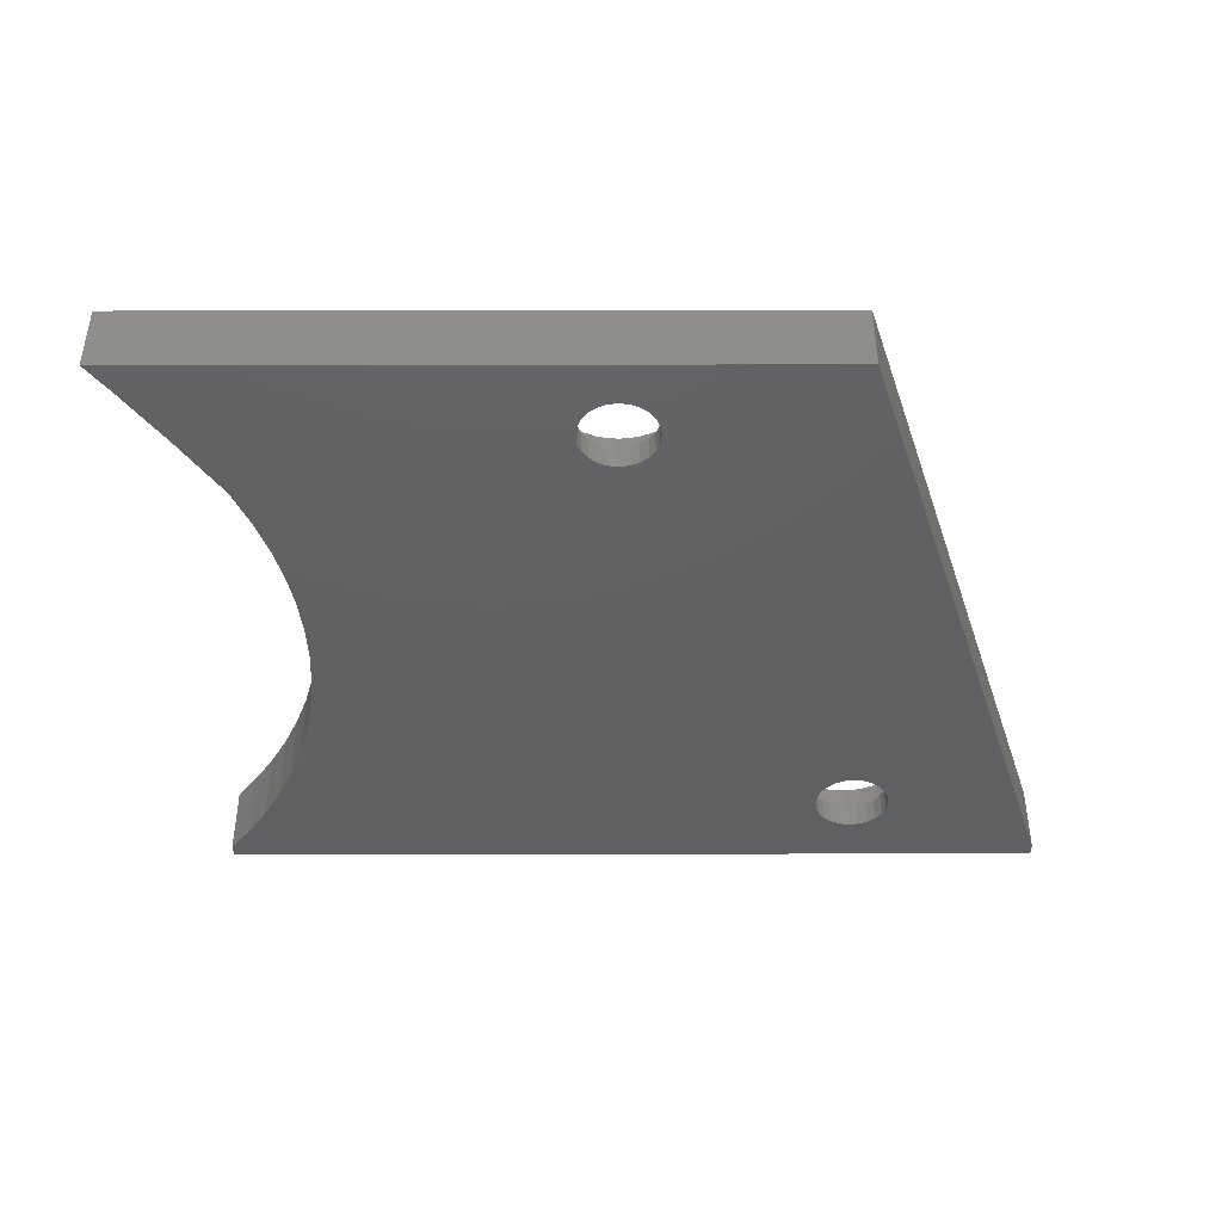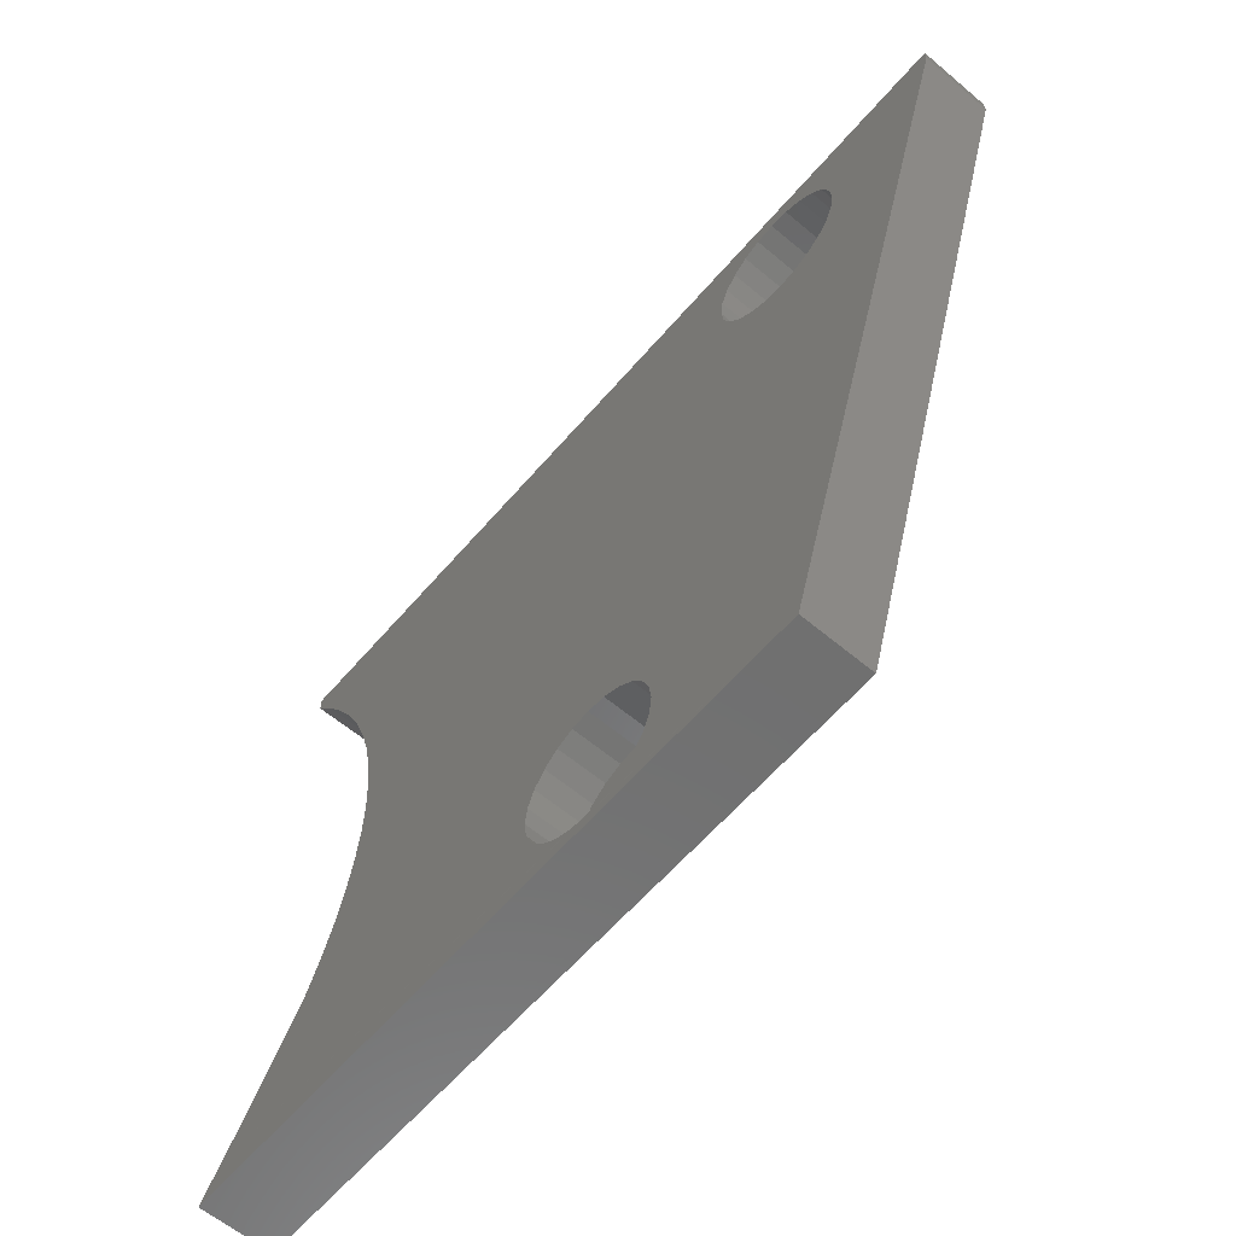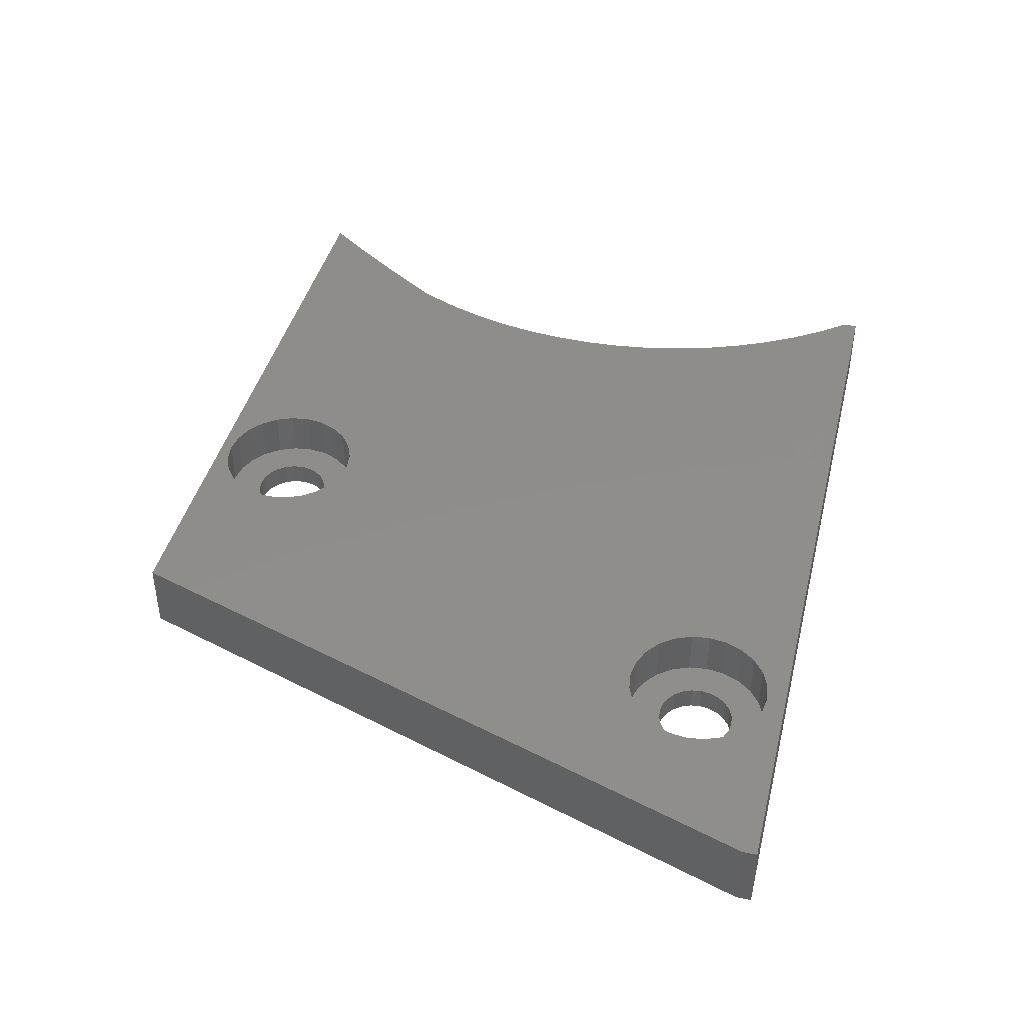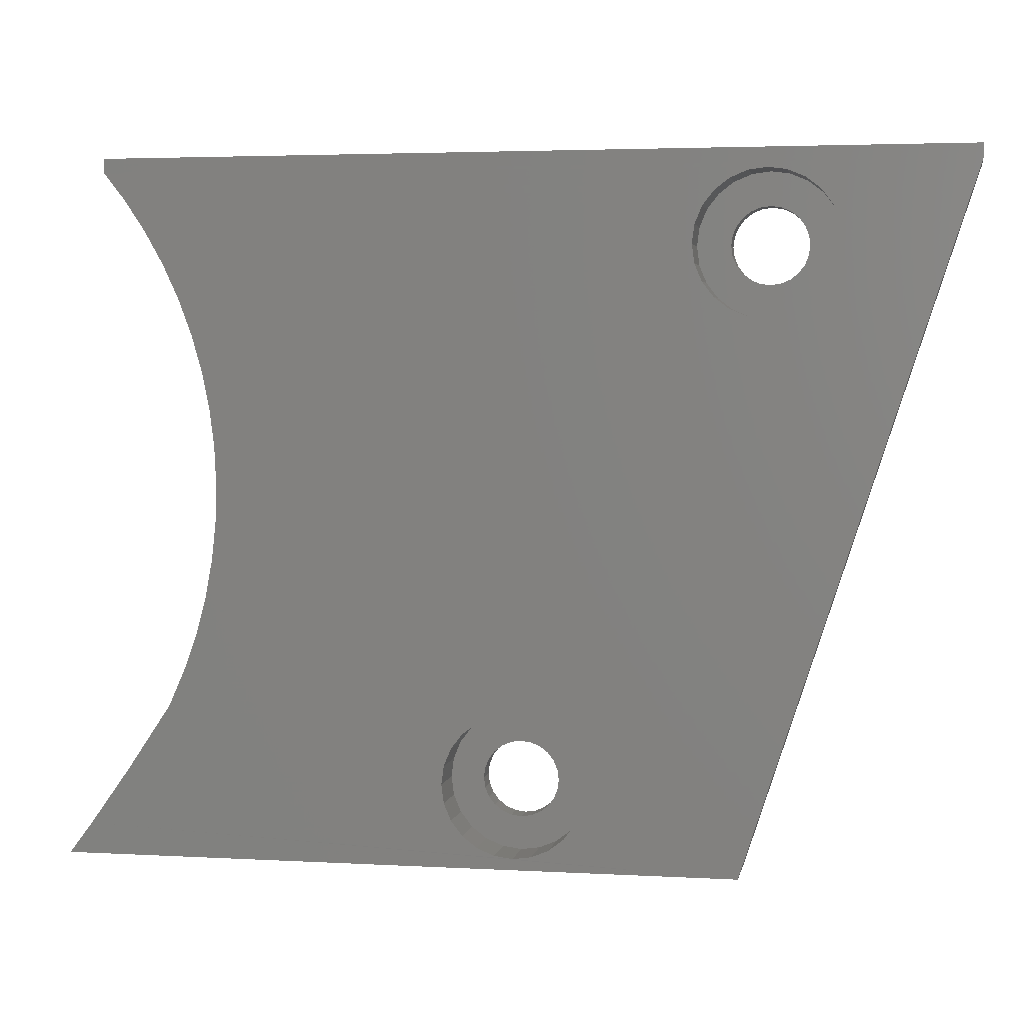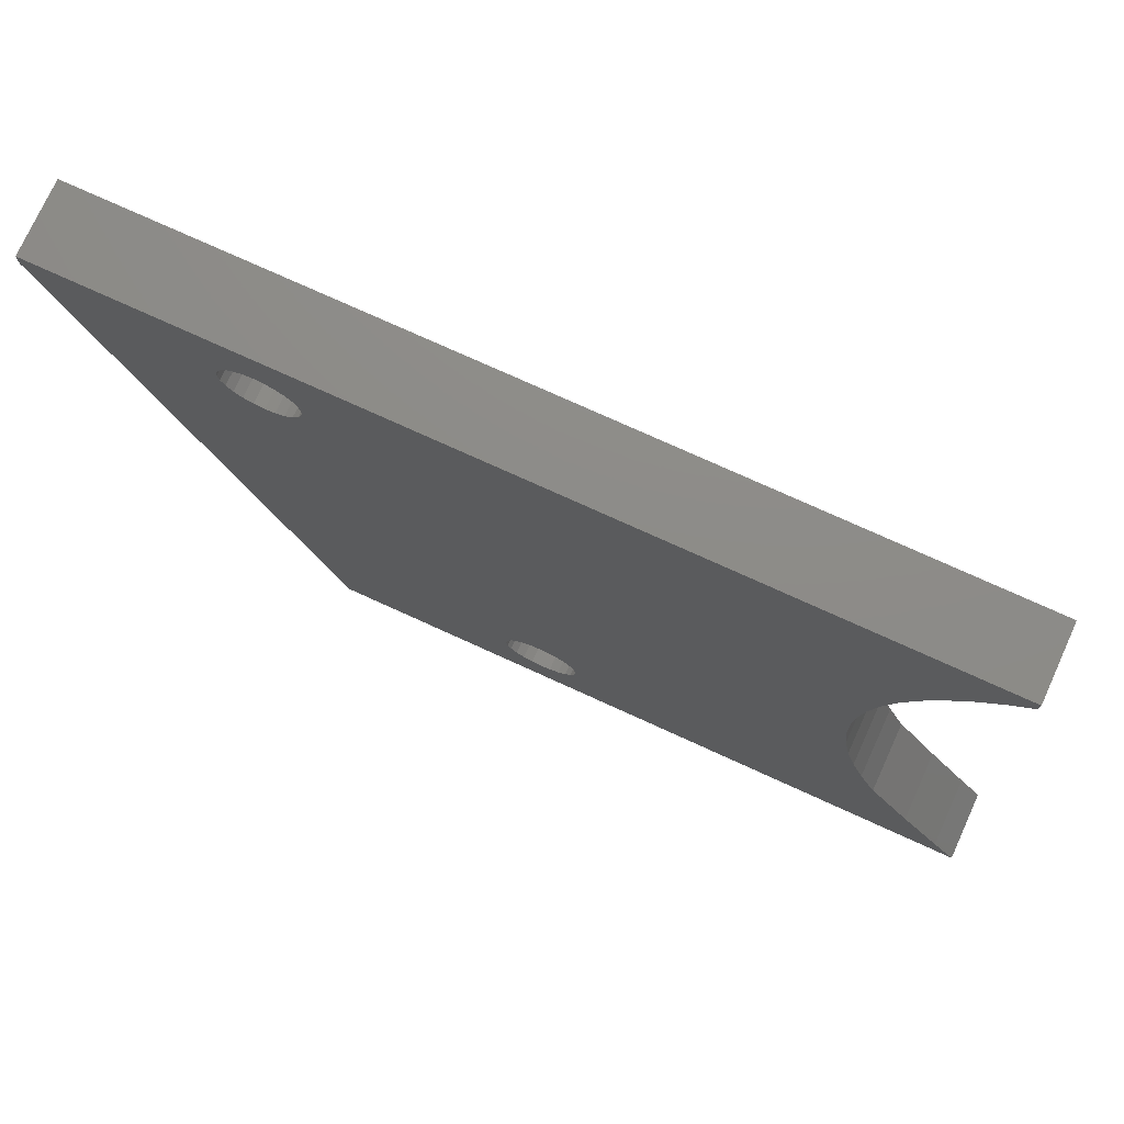
<metadata>
{"format":"stl","ext":"stl","renderer":"f3d","projection":"perspective","resolution":1024,"background":"white","views":[{"elev":-42.3,"azim":0.1,"up":"+Z"},{"elev":-61.1,"azim":49.5,"up":"+Y"},{"elev":42.3,"azim":103.8,"up":"+Z"},{"elev":3.5,"azim":10.7,"up":"+Y"},{"elev":75.4,"azim":-155.5,"up":"+Y"}]}
</metadata>
<code>
# stl→obj: 240 verts, 484 faces
v 13.5 13.21 1
v 13.6 12.43 3
v 13.5 13.21 3
v 13.6 12.43 1
v 13.5 11.66 3
v 13.5 11.66 1
v 12.72 14.55 1.001
v 13.2 13.93 3.001
v 12.72 14.55 3.001
v 13.2 13.93 1.001
v 12.1 15.03 1.001
v 11.38 15.33 3.001
v 11.38 15.33 1.001
v 12.1 15.03 3.001
v 10.6 15.43 3.001
v 10.6 15.43 1.001
v 11.38 9.535 1
v 9.826 9.535 1.001
v 10.6 9.433 1
v 9.102 9.835 1.001
v 12.1 9.835 1
v 12.72 10.31 1
v 8.481 10.31 1.001
v 13.2 10.93 1
v 10.6 10.83 1.001
v 11.02 10.89 1.001
v 11.4 11.05 1.001
v 11.73 11.3 1.001
v 11.99 11.63 1.001
v 12.15 12.02 1.001
v 12.2 12.43 1.001
v 12.15 12.85 1.001
v 11.99 13.23 1.001
v 11.73 13.56 1.001
v 11.4 13.82 1.001
v 11.02 13.98 1.001
v 10.6 14.03 1.001
v 8.004 10.93 1.001
v 10.19 10.89 1.001
v 9.803 11.05 1.001
v 7.705 11.66 1.001
v 9.471 11.3 1.001
v 9.217 11.63 1.001
v 9.057 12.02 1.001
v 7.603 12.43 1.001
v 9.003 12.43 1.001
v 7.705 13.21 1.001
v 9.057 12.85 1.001
v 9.217 13.23 1.001
v 8.005 13.93 1.001
v 9.471 13.56 1.001
v 9.803 13.82 1.001
v 10.19 13.98 1.001
v 8.481 14.55 1.001
v 9.103 15.03 1.001
v 9.826 15.33 1.001
v 12.72 10.31 3
v 13.2 10.93 3
v 9.826 9.535 3.001
v 9.103 9.835 3.001
v 8.005 10.93 3.001
v 8.481 10.31 3.001
v 7.603 12.43 3.001
v 7.705 11.66 3.001
v 11.38 9.535 3
v 10.6 9.433 3
v 12.1 9.835 3
v 8.482 14.55 3.001
v 9.103 15.03 3.001
v 8.005 13.93 3.001
v 7.705 13.21 3.001
v 9.827 15.33 3.001
v 3.301 -9.766 0.9999
v 3.199 -10.54 3
v 3.301 -9.767 3
v 3.199 -10.54 0.9999
v 3.199 -8.99 1
v 3.199 -8.99 3
v 2.899 -8.266 1
v 2.899 -8.267 3
v 1.078 -6.869 1
v 0.3014 -6.766 3
v 0.3013 -6.766 1
v 1.078 -6.869 3
v 2.423 -7.645 1
v 2.423 -7.645 3
v 1.077 -12.66 0.9999
v -0.4756 -12.66 1
v 0.3009 -12.77 1
v 1.801 -12.36 0.9999
v -1.199 -12.36 1
v 2.422 -11.89 0.9999
v -1.82 -11.89 1
v 2.899 -11.27 0.9999
v 0.301 -11.37 1
v 0.7151 -11.31 1
v 1.101 -11.15 1
v 1.432 -10.9 1
v 1.687 -10.57 1
v 1.847 -10.18 1
v 1.901 -9.766 1
v 1.847 -9.352 1
v 1.687 -8.966 1
v 1.433 -8.635 1
v 1.101 -8.381 1
v 0.7153 -8.221 1
v 0.3012 -8.166 1
v -2.297 -11.27 1
v -0.1131 -11.31 1
v -0.499 -11.15 1
v -2.597 -10.54 1
v -0.8304 -10.9 1
v -1.085 -10.57 1
v -1.244 -10.18 1
v -2.699 -9.766 1
v -1.299 -9.766 1
v -2.597 -8.99 1
v -1.244 -9.352 1
v -1.084 -8.966 1
v -2.297 -8.266 1
v -0.8302 -8.635 1
v -0.4988 -8.381 1
v -0.1129 -8.221 1
v -1.82 -7.645 1
v 1.801 -7.168 1
v -1.199 -7.168 1
v -0.4752 -6.868 1
v 1.801 -7.168 3
v -1.199 -7.168 3
v -0.475 -6.869 3
v -1.82 -7.645 3
v -2.297 -8.266 3
v -2.596 -8.99 3
v -2.597 -10.54 3
v -2.297 -11.27 3
v 2.422 -11.89 3
v 1.801 -12.36 3
v 1.077 -12.66 3
v 0.301 -12.77 3
v -1.82 -11.89 3
v -0.4754 -12.66 3
v -2.699 -9.766 3
v 2.899 -11.27 3
v -1.199 -12.36 3
v 18.99 15.63 3
v 18.99 16.23 0.0002909
v 18.99 16.23 3
v 18.99 15.63 0.00025
v -17.13 16.24 0.001073
v -17.13 16.23 3.001
v -17.13 15.63 3.001
v -17.13 15.64 0.001033
v -12.84 -2.129 0.0004781
v -13.25 -3.667 3
v -12.84 -2.129 3
v -13.25 -3.666 0.0003955
v -14.34 -6.448 0.0002656
v -14.49 -6.802 3
v -14.34 -6.448 3
v -14.49 -6.802 0.0002501
v -16.3 -9.509 0.0001653
v -18.01 -11.93 3
v -16.3 -9.51 3
v -18.01 -11.93 9.537e-05
v -18.99 -13.23 3
v -18.99 -13.23 0.003135
v -12.38 1.016 0.0006679
v -12.55 -0.5655 3.001
v -12.38 1.016 3.001
v -12.55 -0.5653 0.000569
v -13.77 -5.167 0.0003217
v -13.77 -5.168 3
v -13.37 8.86 0.001261
v -12.93 7.331 3.001
v -13.37 8.86 3.001
v -12.93 7.331 0.001132
v -12.34 2.606 0.0007743
v -12.34 2.606 3.001
v -16.25 14.51 0.001809
v -16.25 14.51 3.002
v -15.37 13.18 0.001669
v -14.59 11.79 3.002
v -15.37 13.18 3.002
v -14.59 11.79 0.00153
v -12.61 5.773 3.001
v -12.61 5.773 0.001007
v -12.41 4.195 0.0008878
v -12.41 4.195 3.001
v -13.92 10.35 0.001394
v -13.92 10.35 3.001
v 9.471 13.56 0.0007943
v 9.803 13.82 0.0007931
v 1.687 -8.966 0.0001179
v 1.847 -9.352 8.249e-05
v 9.003 12.43 0.0007428
v 9.057 12.02 0.0007118
v 9.593 -13.24 2.998
v 9.593 -13.24 0.001168
v 10.19 13.98 0.0007827
v 11.73 13.56 0.0006679
v 11.99 13.23 0.000631
v 9.057 12.85 0.0007682
v 10.6 10.83 0.0005437
v 11.02 10.89 0.0005246
v 1.433 -8.635 0.0001545
v 12.2 12.43 0.0005641
v 12.15 12.02 0.0005388
v 1.101 -8.381 0.0001906
v 1.901 -9.766 5.102e-05
v 1.847 -10.18 2.563e-05
v 10.6 14.03 0.0007631
v 11.02 13.98 0.0007361
v 12.15 12.85 0.0005957
v 11.99 11.63 0.0005213
v 10.19 10.89 0.0005708
v 9.803 11.05 0.0006032
v 9.217 13.23 0.0007856
v 9.471 11.3 0.0006393
v 9.217 11.63 0.0006759
v 0.7153 -8.221 0.0002229
v 11.4 13.82 0.0007037
v 11.73 11.3 0.0005125
v 11.4 11.05 0.0005138
v -0.8302 -8.635 0.0002813
v -1.085 -8.966 0.0002725
v -0.4988 -8.38 0.00028
v -1.085 -10.57 0.0001628
v -0.8304 -10.9 0.0001259
v -1.244 -9.352 0.000255
v -1.299 -9.766 0.0002297
v 1.687 -10.57 8.225e-06
v 1.432 -10.9 -4.768e-07
v 0.7151 -11.31 1.109e-05
v 1.101 -11.15 7.153e-07
v -1.244 -10.18 0.0001981
v -0.499 -11.15 9.012e-05
v -0.1132 -11.31 5.77e-05
v 0.301 -11.37 3.076e-05
v -0.1129 -8.221 0.0002695
v 0.3012 -8.166 0.0002501
f 1 2 3
f 2 1 4
f 4 5 2
f 5 4 6
f 7 8 9
f 8 7 10
f 11 12 13
f 12 11 14
f 13 15 16
f 15 13 12
f 10 3 8
f 3 10 1
f 7 14 11
f 14 7 9
f 17 18 19
f 18 17 20
f 20 17 21
f 20 21 22
f 20 22 23
f 23 22 24
f 23 24 25
f 25 24 26
f 26 24 27
f 27 24 6
f 27 6 28
f 28 6 29
f 29 6 30
f 30 6 4
f 30 4 31
f 31 4 32
f 32 4 1
f 32 1 33
f 33 1 10
f 33 10 34
f 34 10 35
f 35 10 36
f 36 10 7
f 36 7 37
f 25 38 23
f 38 25 39
f 38 39 40
f 38 40 41
f 41 40 42
f 41 42 43
f 41 43 44
f 41 44 45
f 45 44 46
f 45 46 47
f 47 46 48
f 47 48 49
f 47 49 50
f 50 49 51
f 50 51 52
f 50 52 53
f 50 53 54
f 54 53 37
f 54 37 7
f 54 7 11
f 54 11 55
f 55 11 13
f 55 13 56
f 56 13 16
f 24 57 58
f 57 24 22
f 6 58 5
f 58 6 24
f 59 20 60
f 20 59 18
f 23 61 62
f 61 23 38
f 41 63 64
f 63 41 45
f 65 19 66
f 19 65 17
f 60 23 62
f 23 60 20
f 38 64 61
f 64 38 41
f 67 17 65
f 17 67 21
f 55 68 54
f 68 55 69
f 57 21 67
f 21 57 22
f 47 70 71
f 70 47 50
f 66 18 59
f 18 66 19
f 56 69 55
f 69 56 72
f 50 68 70
f 68 50 54
f 45 71 63
f 71 45 47
f 16 72 56
f 72 16 15
f 73 74 75
f 74 73 76
f 77 75 78
f 75 77 73
f 79 78 80
f 78 79 77
f 81 82 83
f 82 81 84
f 85 80 86
f 80 85 79
f 87 88 89
f 88 87 90
f 88 90 91
f 91 90 92
f 91 92 93
f 93 92 94
f 93 94 95
f 95 94 96
f 96 94 97
f 97 94 76
f 97 76 98
f 98 76 99
f 99 76 100
f 100 76 73
f 100 73 101
f 101 73 102
f 102 73 77
f 102 77 103
f 103 77 79
f 103 79 104
f 104 79 105
f 105 79 106
f 106 79 85
f 106 85 107
f 95 108 93
f 108 95 109
f 108 109 110
f 108 110 111
f 111 110 112
f 111 112 113
f 111 113 114
f 111 114 115
f 115 114 116
f 115 116 117
f 117 116 118
f 117 118 119
f 117 119 120
f 120 119 121
f 120 121 122
f 120 122 123
f 120 123 124
f 124 123 107
f 124 107 85
f 124 85 125
f 124 125 126
f 126 125 81
f 126 81 127
f 127 81 83
f 85 128 125
f 128 85 86
f 125 84 81
f 84 125 128
f 127 129 126
f 129 127 130
f 126 131 124
f 131 126 129
f 117 132 133
f 132 117 120
f 108 134 135
f 134 108 111
f 136 90 137
f 90 136 92
f 120 131 132
f 131 120 124
f 138 89 139
f 89 138 87
f 93 135 140
f 135 93 108
f 139 88 141
f 88 139 89
f 115 133 142
f 133 115 117
f 76 143 74
f 143 76 94
f 141 91 144
f 91 141 88
f 83 130 127
f 130 83 82
f 111 142 134
f 142 111 115
f 144 93 140
f 93 144 91
f 137 87 138
f 87 137 90
f 94 136 143
f 136 94 92
f 145 146 147
f 146 145 148
f 147 149 150
f 149 147 146
f 149 151 150
f 151 149 152
f 153 154 155
f 154 153 156
f 157 158 159
f 158 157 160
f 161 162 163
f 162 161 164
f 164 165 162
f 165 164 166
f 167 168 169
f 168 167 170
f 171 159 172
f 159 171 157
f 173 174 175
f 174 173 176
f 177 169 178
f 169 177 167
f 151 179 180
f 179 151 152
f 181 182 183
f 182 181 184
f 176 185 174
f 185 176 186
f 187 178 188
f 178 187 177
f 170 155 168
f 155 170 153
f 189 175 190
f 175 189 173
f 156 172 154
f 172 156 171
f 160 163 158
f 163 160 161
f 179 183 180
f 183 179 181
f 184 190 182
f 190 184 189
f 186 188 185
f 188 186 187
f 191 52 51
f 52 191 192
f 193 102 103
f 102 193 194
f 44 195 46
f 195 44 196
f 197 148 145
f 148 197 198
f 192 53 52
f 53 192 199
f 200 33 34
f 33 200 201
f 46 202 48
f 202 46 195
f 26 203 25
f 203 26 204
f 205 103 104
f 103 205 193
f 206 30 31
f 30 206 207
f 208 104 105
f 104 208 205
f 194 101 102
f 101 194 209
f 209 100 101
f 100 209 210
f 211 36 37
f 36 211 212
f 201 32 33
f 32 201 213
f 199 37 53
f 37 199 211
f 207 29 30
f 29 207 214
f 25 215 39
f 215 25 203
f 39 216 40
f 216 39 215
f 49 191 51
f 191 49 217
f 40 218 42
f 218 40 216
f 42 219 43
f 219 42 218
f 220 105 106
f 105 220 208
f 221 34 35
f 34 221 200
f 214 28 29
f 28 214 222
f 27 204 26
f 204 27 223
f 48 217 49
f 217 48 202
f 28 223 27
f 223 28 222
f 43 196 44
f 196 43 219
f 212 35 36
f 35 212 221
f 213 31 32
f 31 213 206
f 119 224 121
f 224 119 225
f 224 122 121
f 122 224 226
f 112 227 113
f 227 112 228
f 118 225 119
f 225 118 229
f 116 229 118
f 229 116 230
f 231 98 99
f 98 231 232
f 97 233 96
f 233 97 234
f 114 230 116
f 230 114 235
f 98 234 97
f 234 98 232
f 109 236 110
f 236 109 237
f 95 237 109
f 237 95 238
f 96 238 95
f 238 96 233
f 226 123 122
f 123 226 239
f 110 228 112
f 228 110 236
f 166 197 165
f 197 166 198
f 239 107 123
f 107 239 240
f 113 235 114
f 235 113 227
f 210 99 100
f 99 210 231
f 240 106 107
f 106 240 220
f 197 138 139
f 138 197 137
f 137 197 136
f 136 197 143
f 143 197 145
f 143 145 74
f 74 145 75
f 75 145 78
f 78 145 80
f 80 145 86
f 86 145 128
f 128 145 84
f 84 145 82
f 82 145 57
f 82 57 67
f 82 67 159
f 159 67 172
f 172 67 154
f 154 67 155
f 155 67 168
f 168 67 65
f 168 65 169
f 169 65 178
f 178 65 188
f 188 65 185
f 185 65 66
f 185 66 174
f 174 66 175
f 57 145 58
f 58 145 5
f 5 145 2
f 2 145 3
f 3 145 8
f 8 145 9
f 9 145 14
f 14 145 12
f 12 145 15
f 15 145 151
f 151 145 150
f 150 145 147
f 66 190 175
f 190 66 59
f 190 59 60
f 190 60 62
f 190 62 61
f 190 61 182
f 182 61 64
f 182 64 63
f 182 63 183
f 183 63 71
f 183 71 180
f 180 71 70
f 180 70 68
f 180 68 151
f 151 68 69
f 151 69 72
f 151 72 15
f 197 162 165
f 162 197 139
f 162 139 141
f 162 141 144
f 162 144 140
f 162 140 163
f 163 140 135
f 163 135 134
f 163 134 142
f 163 142 133
f 163 133 158
f 158 133 132
f 158 132 131
f 158 131 129
f 158 129 130
f 158 130 82
f 158 82 159
f 161 238 164
f 238 161 237
f 237 161 236
f 236 161 228
f 228 161 227
f 227 161 235
f 235 161 230
f 230 161 229
f 229 161 160
f 229 160 225
f 225 160 224
f 224 160 226
f 226 160 239
f 239 160 240
f 184 203 189
f 203 184 215
f 215 184 216
f 216 184 218
f 218 184 219
f 219 184 196
f 196 184 181
f 196 181 195
f 195 181 202
f 202 181 217
f 217 181 179
f 217 179 191
f 191 179 192
f 192 179 199
f 199 179 211
f 164 198 166
f 198 164 238
f 198 238 233
f 198 233 234
f 198 234 232
f 198 232 231
f 198 231 148
f 148 231 210
f 148 210 209
f 148 209 194
f 148 194 193
f 148 193 205
f 148 205 208
f 148 208 220
f 148 220 240
f 148 240 160
f 148 160 157
f 148 157 171
f 148 171 223
f 223 171 156
f 223 156 153
f 223 153 170
f 223 170 167
f 223 167 204
f 204 167 177
f 204 177 187
f 204 187 186
f 204 186 176
f 204 176 203
f 203 176 173
f 203 173 189
f 148 223 222
f 148 222 214
f 148 214 207
f 148 207 206
f 148 206 213
f 148 213 201
f 148 201 200
f 148 200 221
f 148 221 212
f 148 212 211
f 148 211 179
f 148 179 152
f 148 152 149
f 148 149 146

</code>
